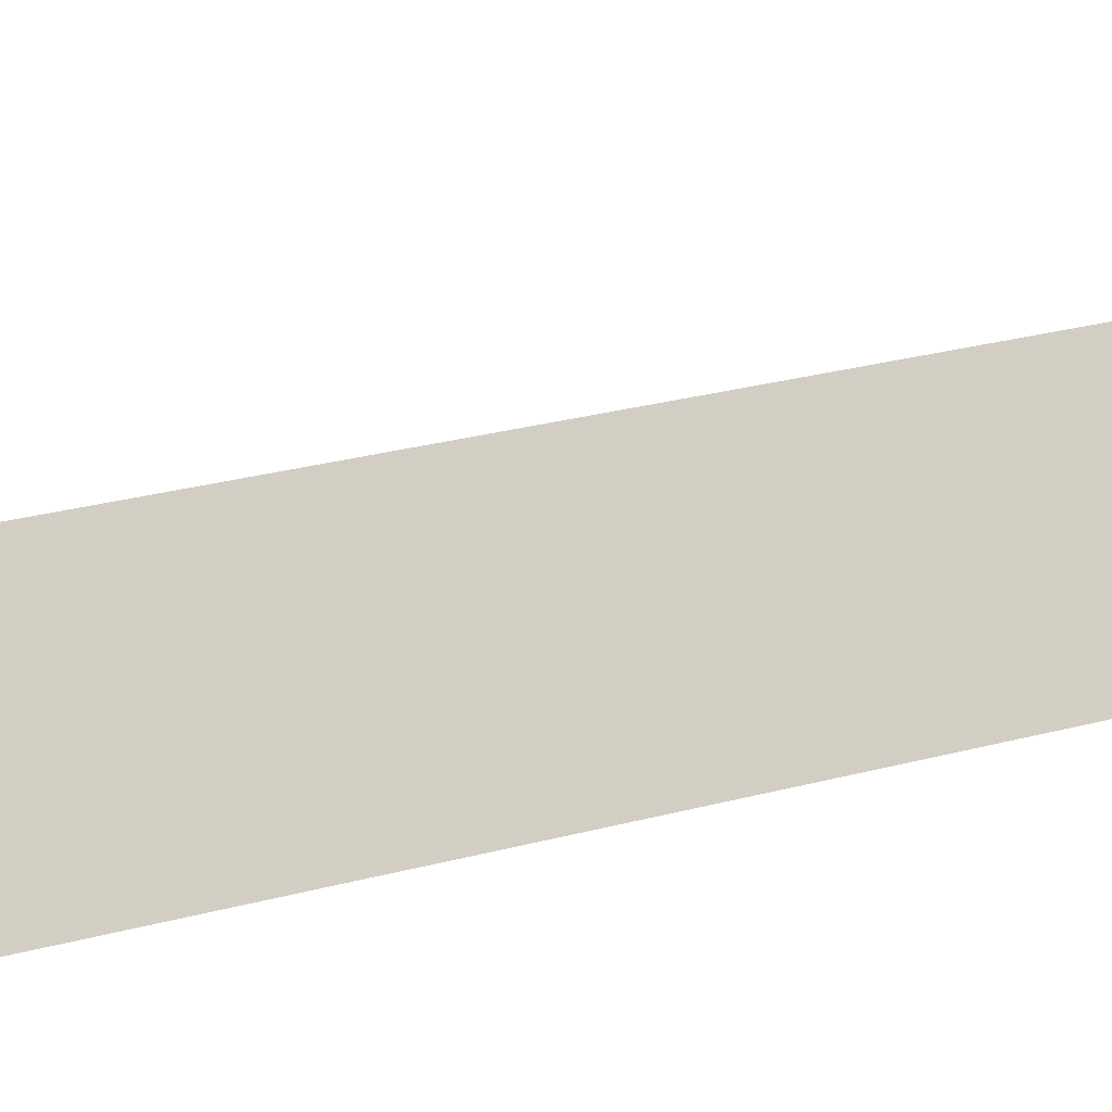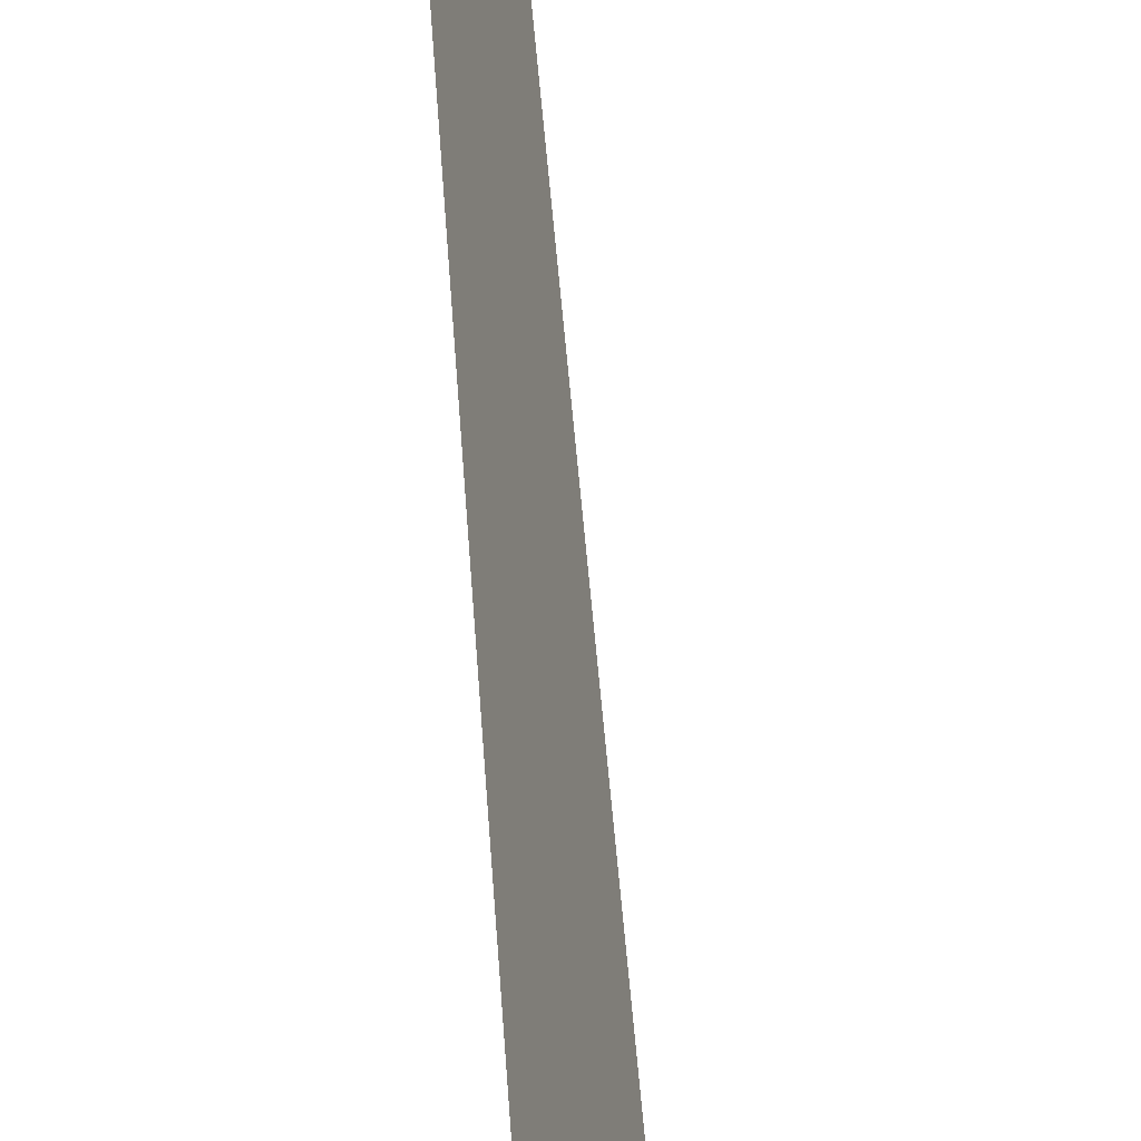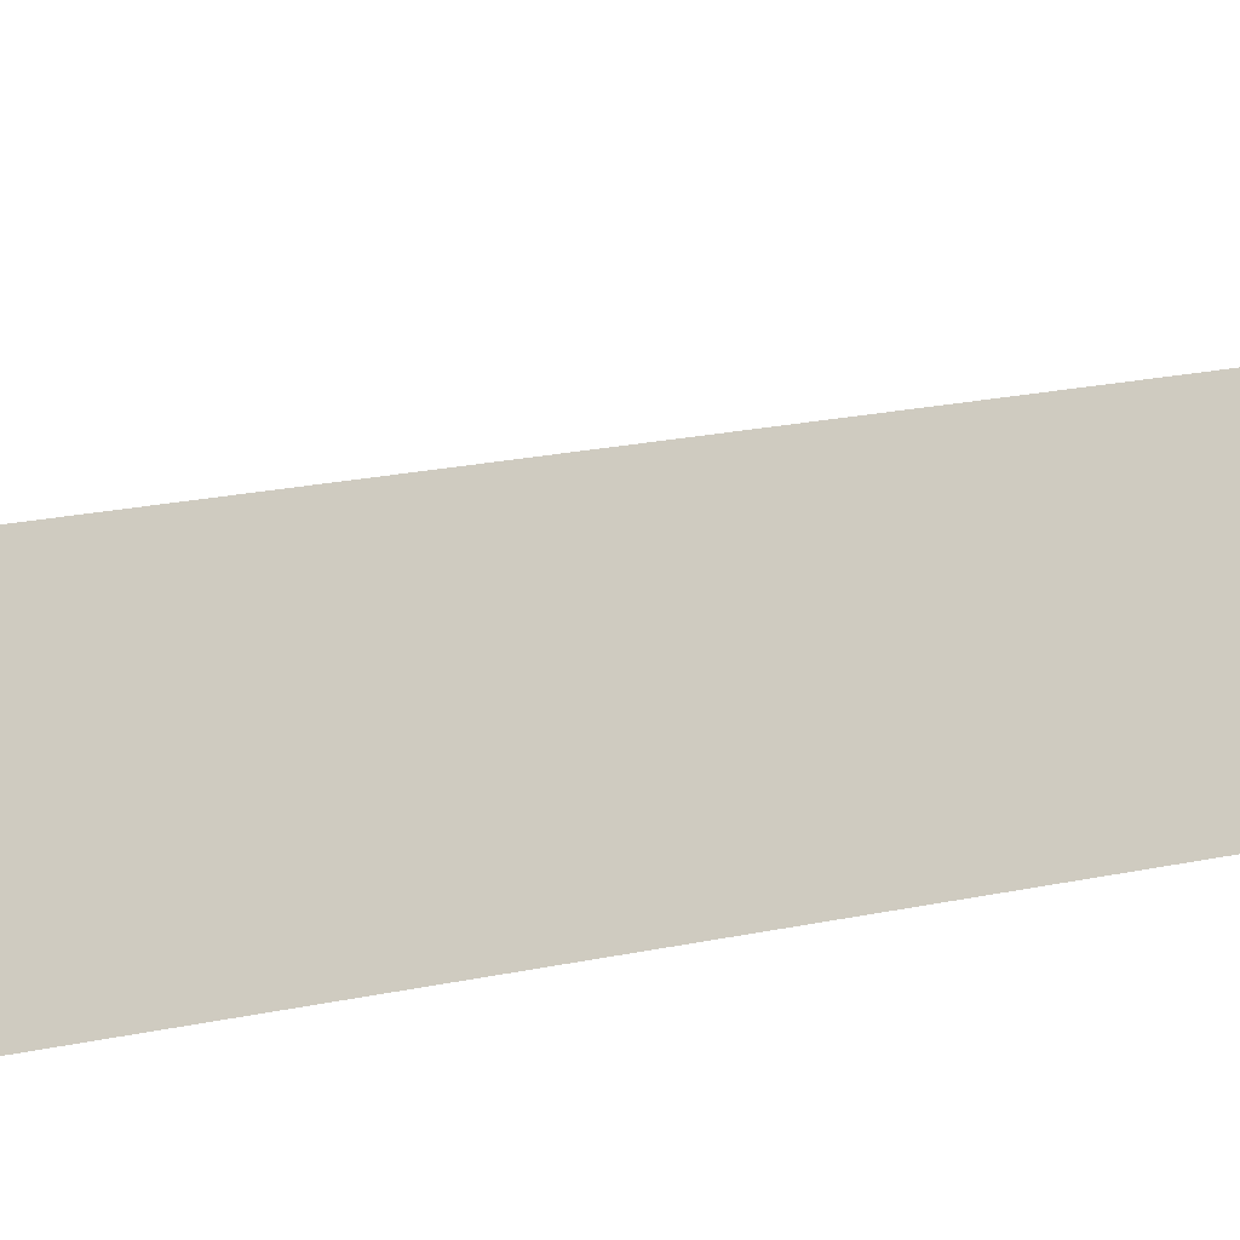
<metadata>
{"format":"obj","ext":"obj","renderer":"f3d","projection":"perspective","resolution":1024,"background":"white","views":[{"elev":-23.9,"azim":113.2,"up":"+Y"},{"elev":37.5,"azim":-9.0,"up":"+Y"},{"elev":-17.1,"azim":114.9,"up":"+Y"}]}
</metadata>
<code>
v 0.02389 0.009432 0.3103
v 0 0.02043 0.5232
v 0 -9.537e-07 0.5835
v 0.02389 0.009432 0.3103
v 0 -9.537e-07 0.5835
v 0.02366 0 0.3406
f 1 2 3
f 4 5 6

</code>
